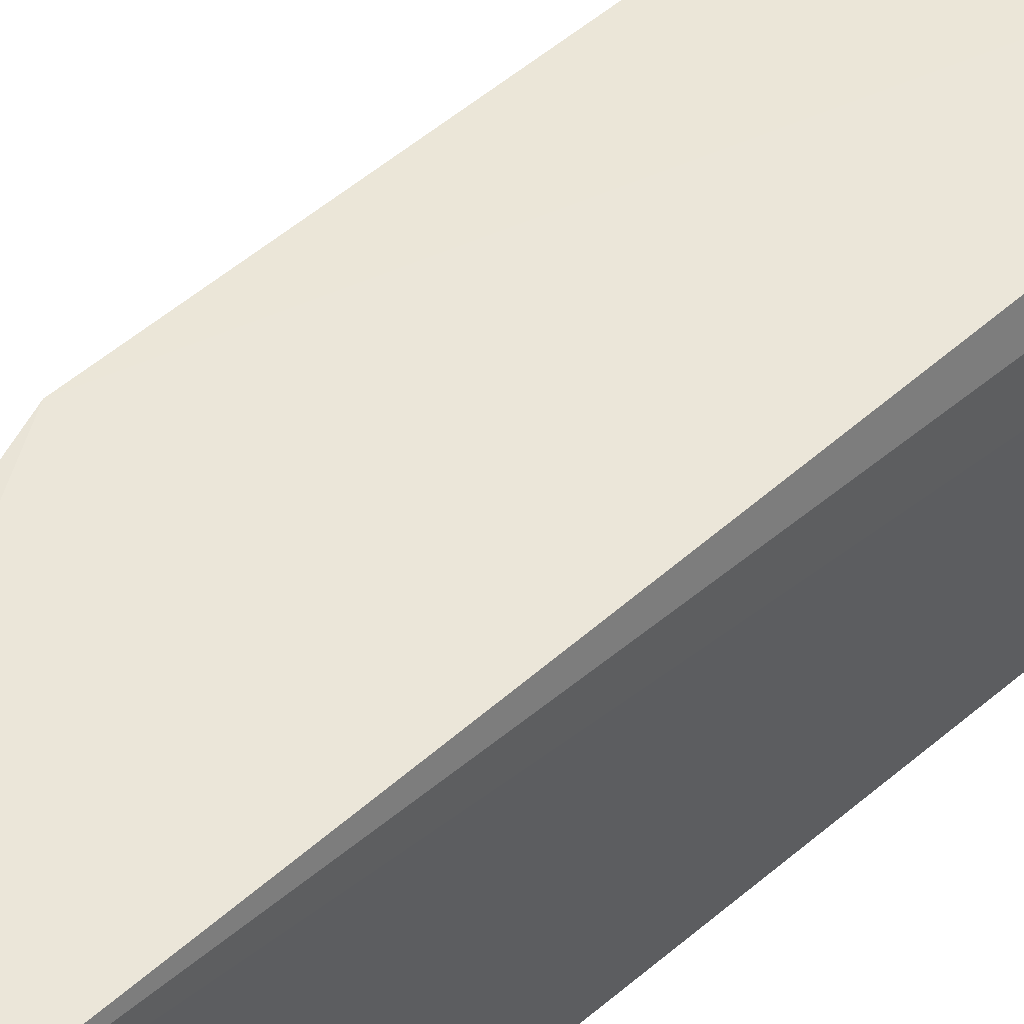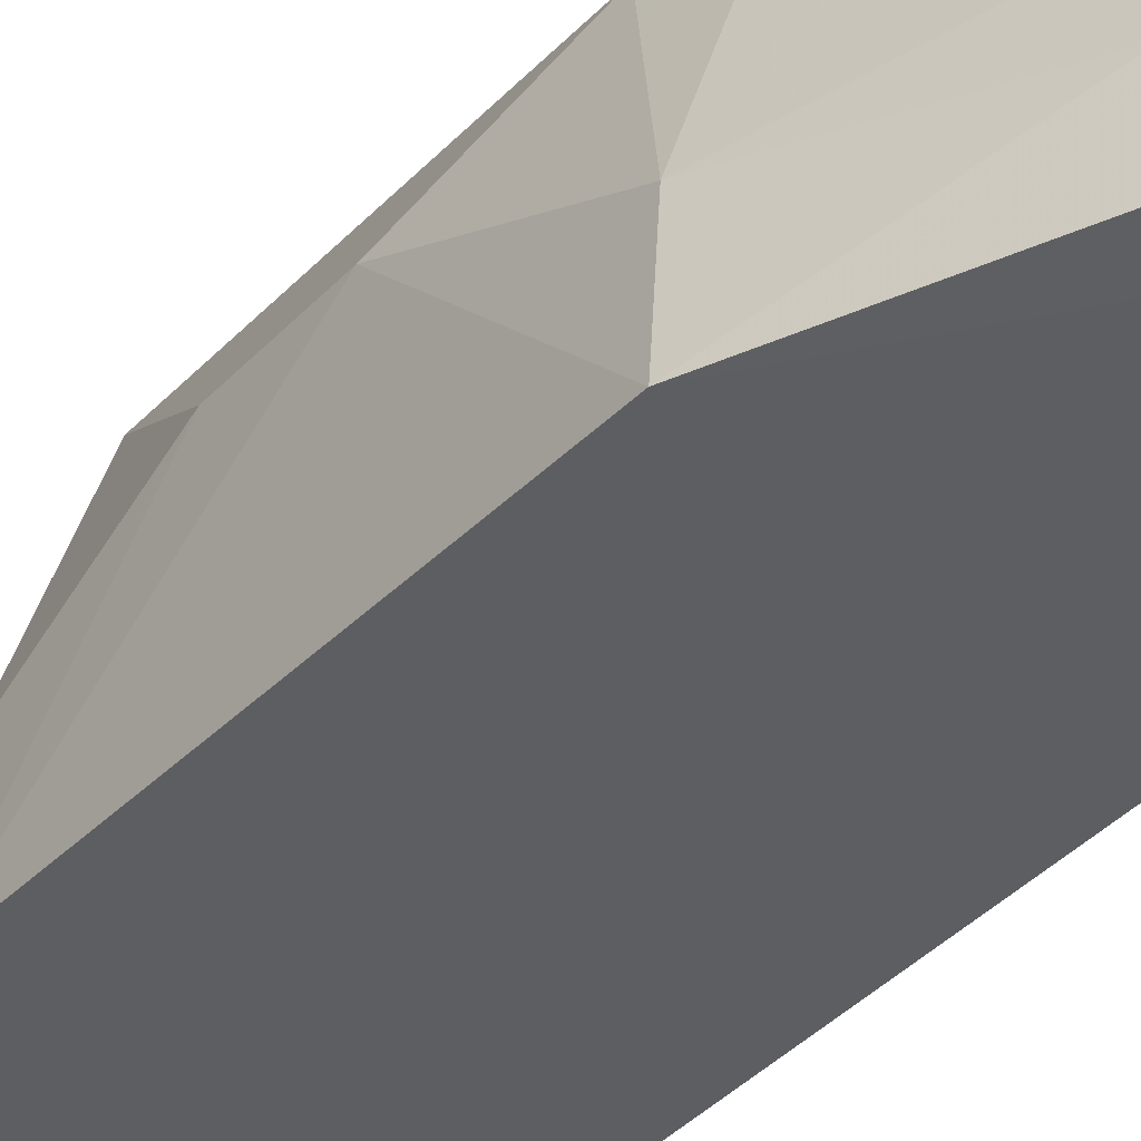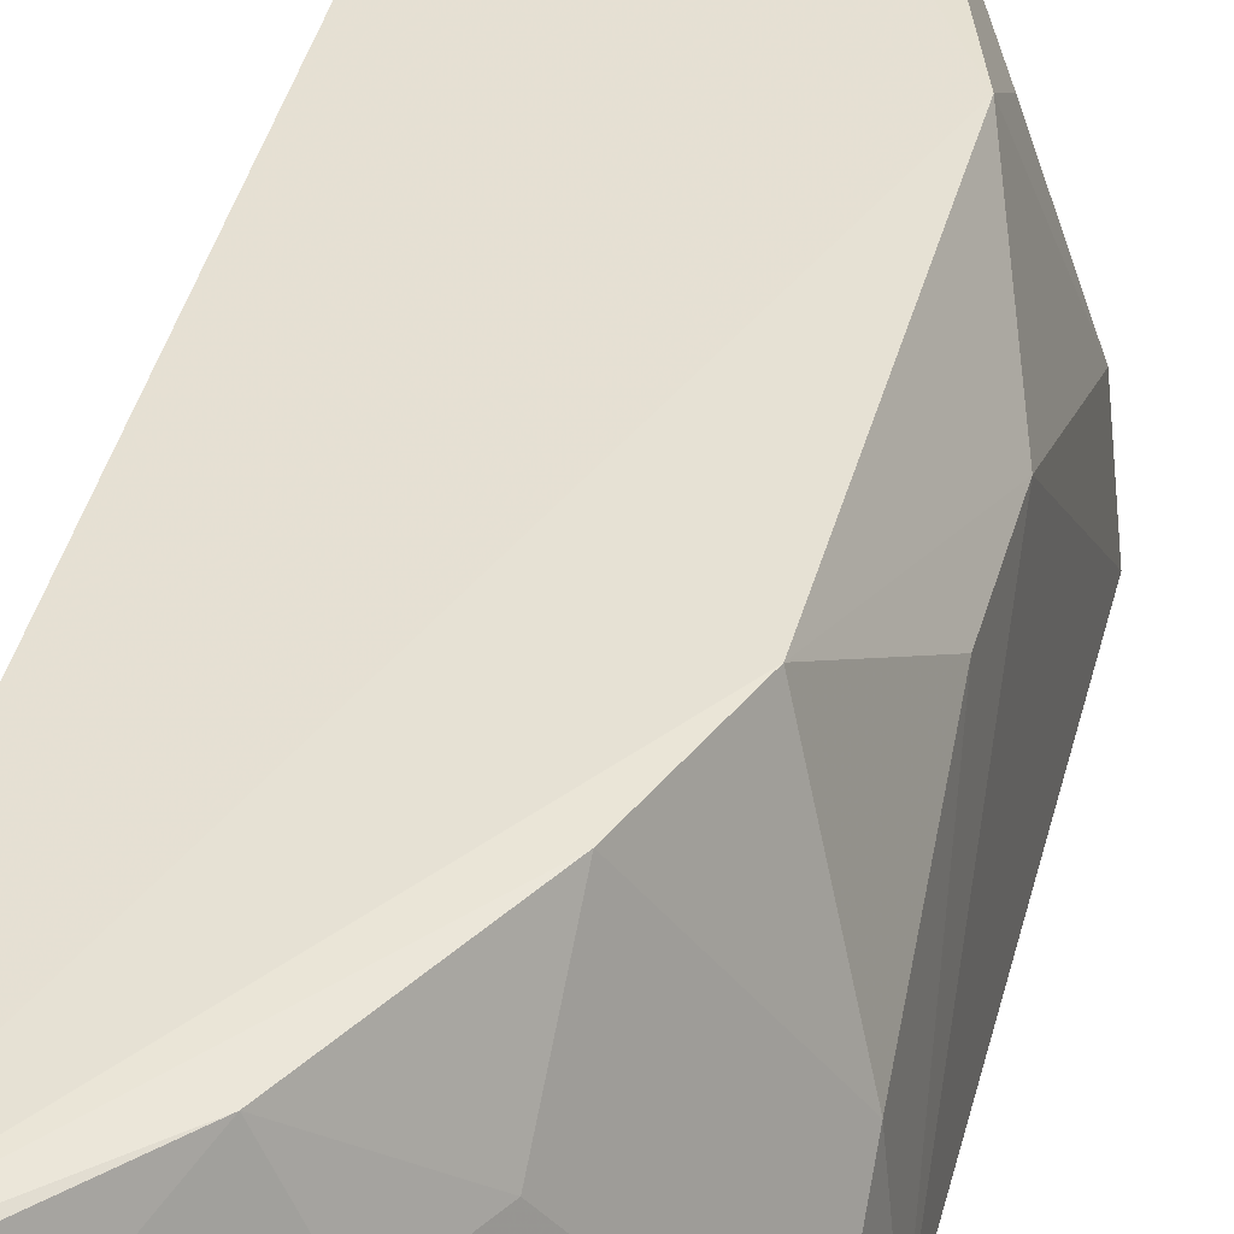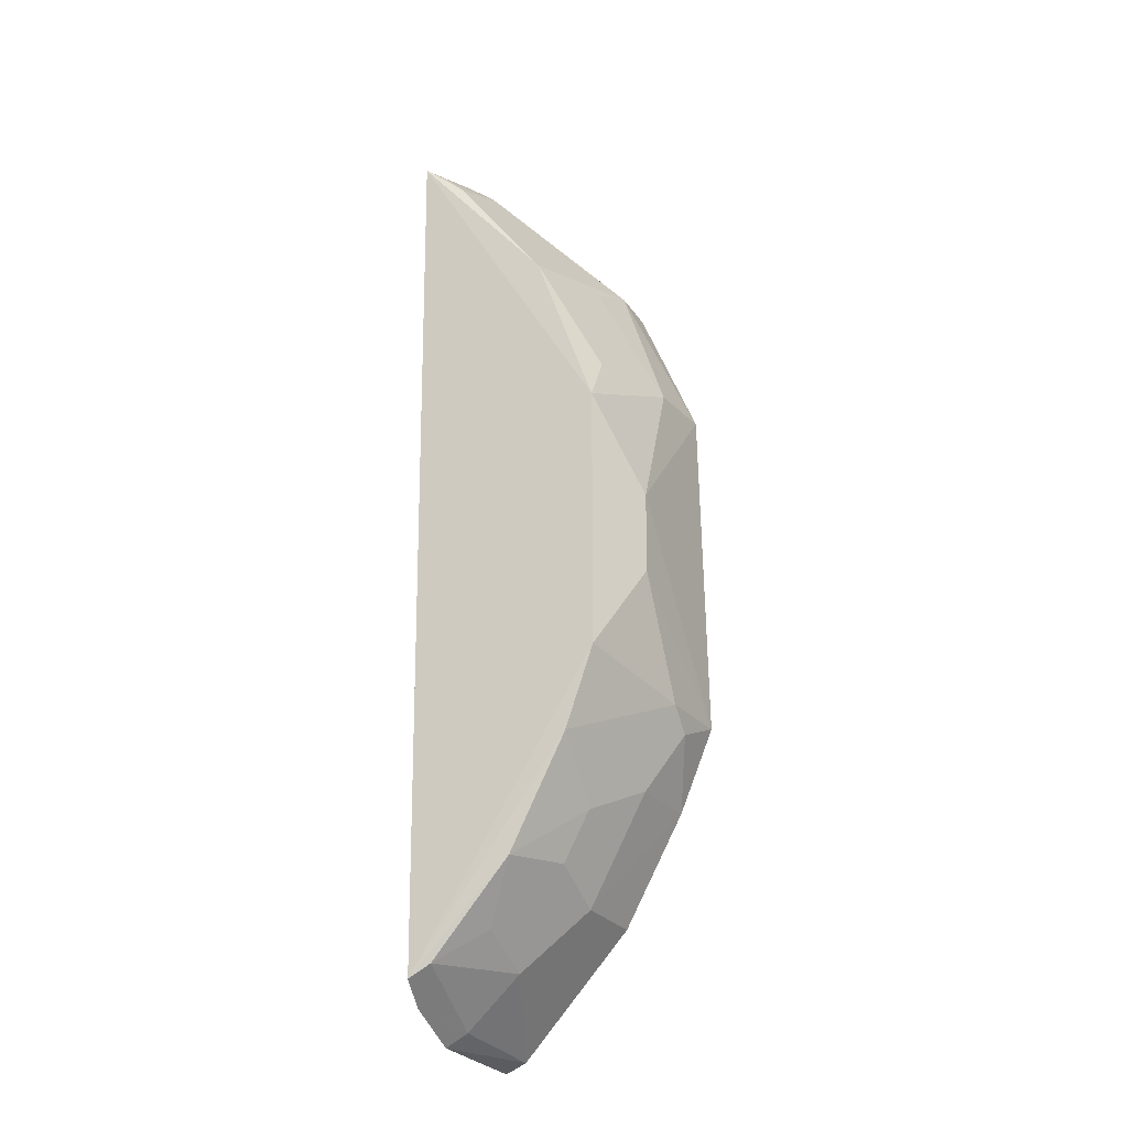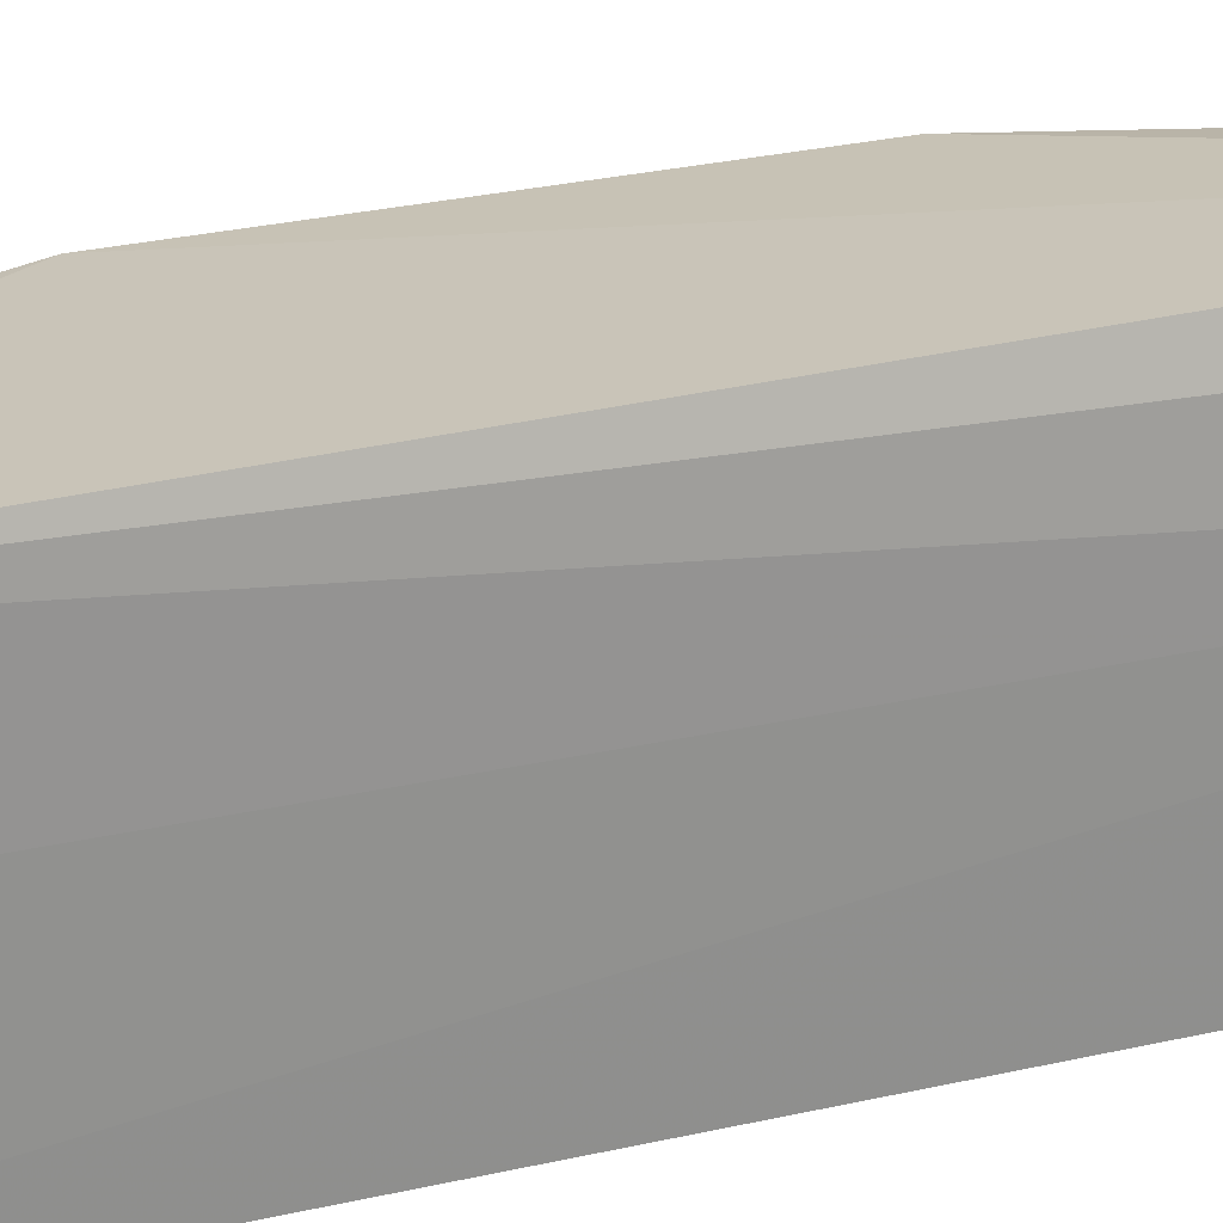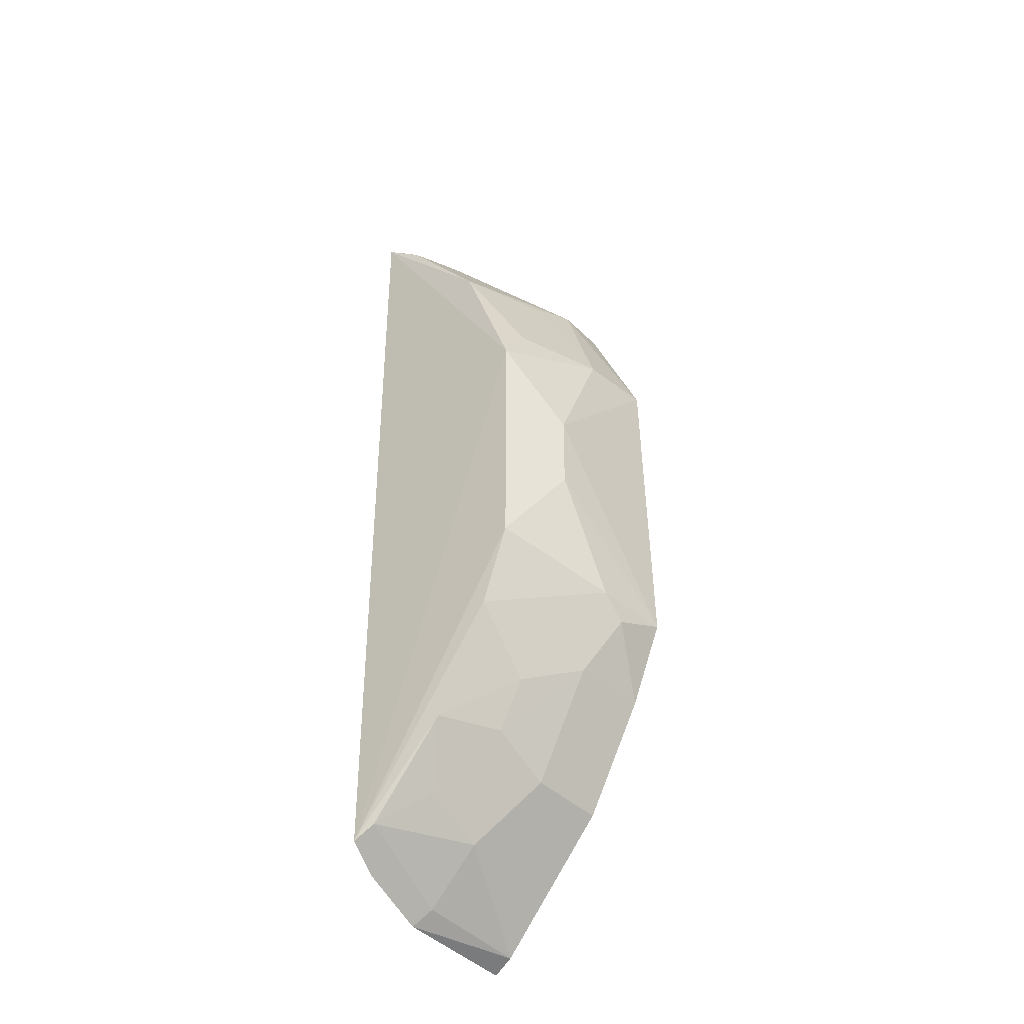
<metadata>
{"format":"obj","ext":"obj","renderer":"f3d","projection":"perspective","resolution":1024,"background":"white","views":[{"elev":50.4,"azim":-133.6,"up":"+Z"},{"elev":-37.0,"azim":143.4,"up":"+Z"},{"elev":37.8,"azim":13.8,"up":"+Z"},{"elev":-23.3,"azim":24.6,"up":"+Y"},{"elev":21.5,"azim":-114.1,"up":"+Z"},{"elev":-41.7,"azim":40.3,"up":"+Y"}]}
</metadata>
<code>
v 0.2117 -0.2393 -0.285
v 0.3285 -0.08204 -0.3402
v 0.3076 -0.06684 -0.2409
v 0.2128 0.2384 -0.2844
v 0.2154 0.2417 -0.3439
v 0.3217 0.08887 -0.3023
v 0.2171 -0.2161 -0.2368
v 0.2149 -0.2435 -0.343
v 0.323 -0.02142 -0.2711
v 0.2777 0.1462 -0.2419
v 0.3251 0.09025 -0.3402
v 0.2117 0.2217 -0.2395
v 0.2784 -0.1766 -0.3026
v 0.3246 -0.0808 -0.3011
v 0.3077 0.06445 -0.2409
v 0.2953 0.1604 -0.314
v 0.3232 0.01905 -0.2711
v 0.2131 -0.226 -0.254
v 0.2488 -0.2074 -0.2872
v 0.265 -0.1628 -0.2413
v 0.2812 -0.1788 -0.3402
v 0.3242 -0.09229 -0.314
v 0.3065 0.08883 -0.2569
v 0.2279 0.2383 -0.3402
v 0.2367 0.2153 -0.2724
v 0.2915 0.1495 -0.2871
v 0.2272 -0.2094 -0.2394
v 0.2268 -0.2392 -0.3402
v 0.2933 -0.1072 -0.2411
v 0.3113 -0.1235 -0.3402
v 0.2953 0.1604 -0.3402
v 0.233 0.2046 -0.242
v 0.2229 0.2317 -0.287
v 0.2218 -0.2326 -0.2876
v 0.2486 -0.1922 -0.2569
v 0.2915 -0.1368 -0.272
v 0.3078 -0.1221 -0.3019
v 0.2824 0.1773 -0.3402
v 0.2217 0.215 -0.2421
v 0.2783 -0.1614 -0.2723
f 5 1 4
f 8 5 2
f 8 1 5
f 11 2 5
f 12 4 1
f 14 9 3
f 14 2 9
f 15 10 12
f 15 12 7
f 15 7 3
f 16 6 11
f 17 9 2
f 17 2 11
f 17 11 6
f 17 6 15
f 17 15 3
f 17 3 9
f 18 12 1
f 18 1 7
f 18 7 12
f 21 13 19
f 22 2 14
f 23 15 6
f 23 6 10
f 23 10 15
f 24 5 4
f 25 4 12
f 25 16 24
f 26 16 10
f 26 10 6
f 26 6 16
f 27 7 1
f 27 20 7
f 28 1 8
f 28 21 19
f 28 8 21
f 29 3 7
f 29 7 20
f 29 14 3
f 29 22 14
f 30 21 8
f 30 8 2
f 30 2 22
f 30 13 21
f 31 16 11
f 31 11 5
f 32 12 10
f 32 10 16
f 32 16 25
f 33 25 24
f 33 24 4
f 33 4 25
f 34 27 1
f 34 19 27
f 34 28 19
f 34 1 28
f 35 27 19
f 35 20 27
f 35 19 13
f 36 29 20
f 37 30 22
f 37 13 30
f 37 22 29
f 37 29 36
f 38 24 16
f 38 16 31
f 38 31 5
f 38 5 24
f 39 32 25
f 39 25 12
f 39 12 32
f 40 36 20
f 40 37 36
f 40 13 37
f 40 35 13
f 40 20 35

</code>
